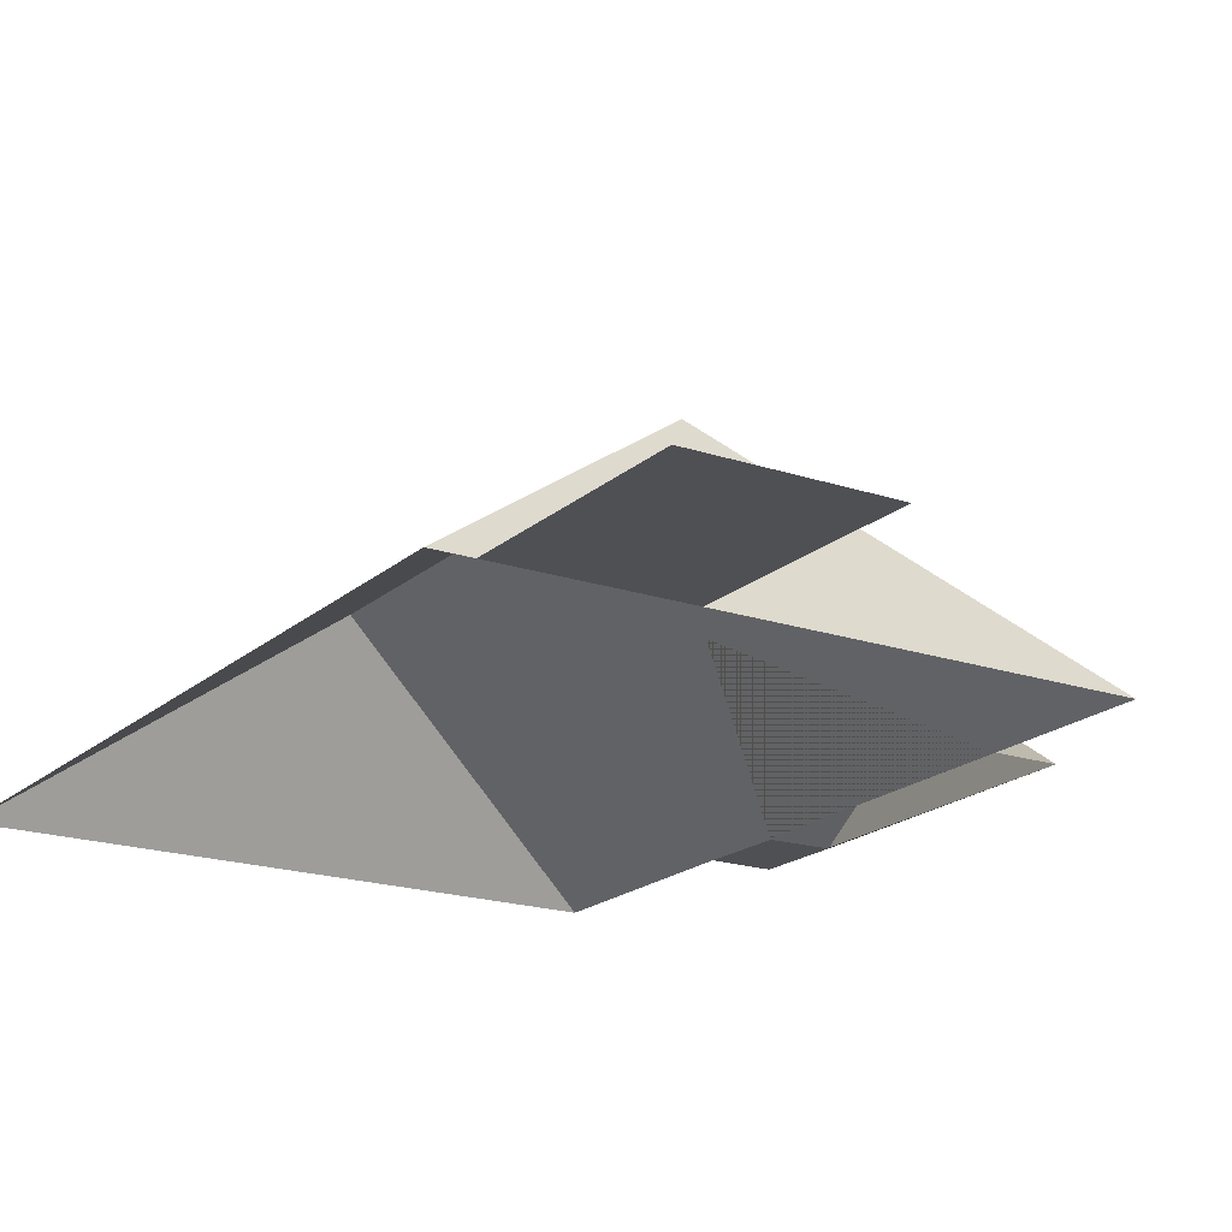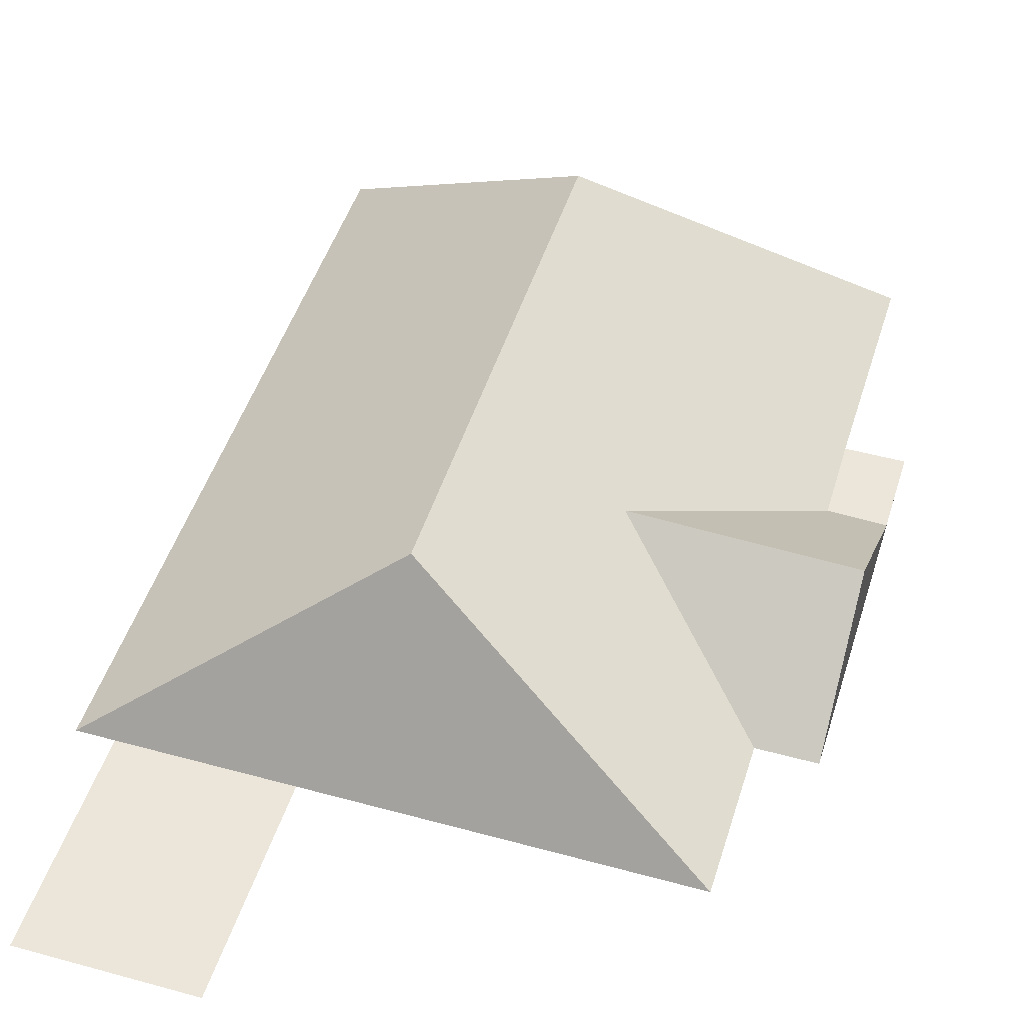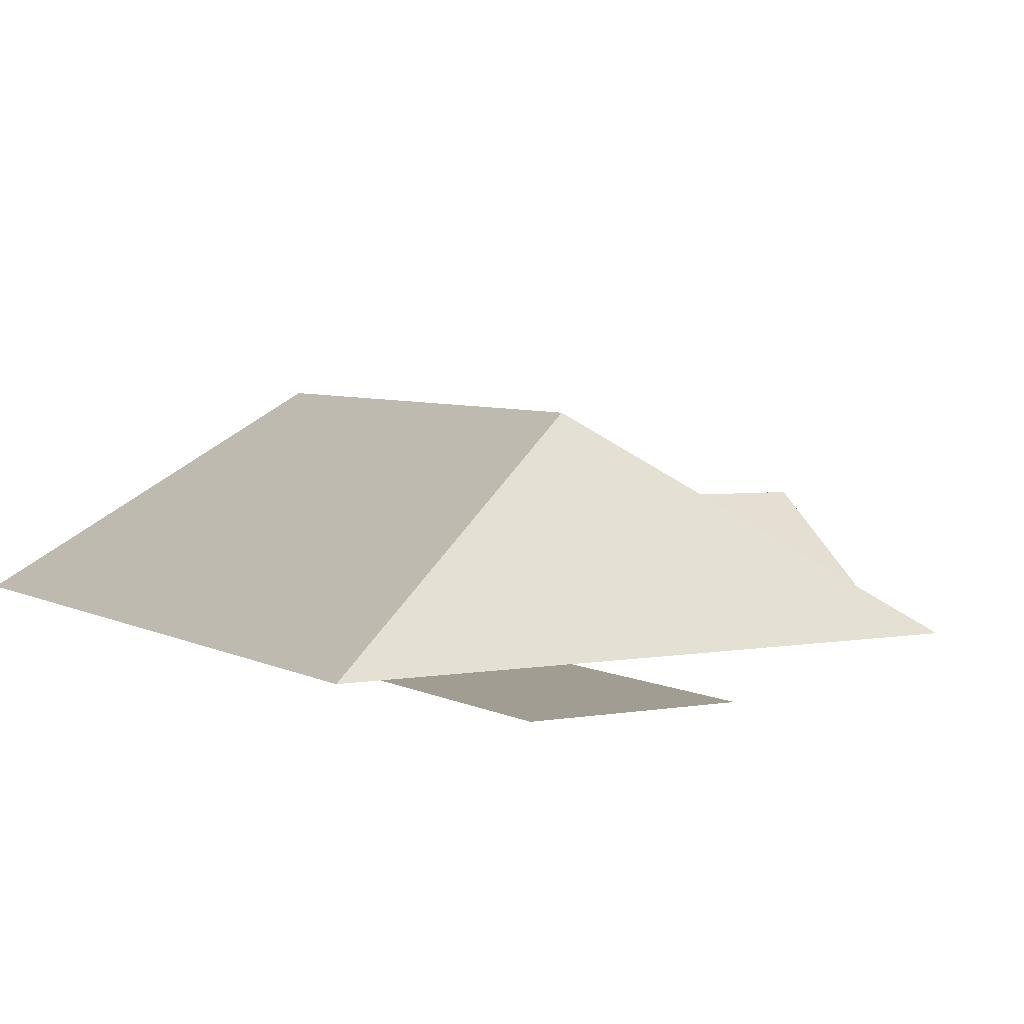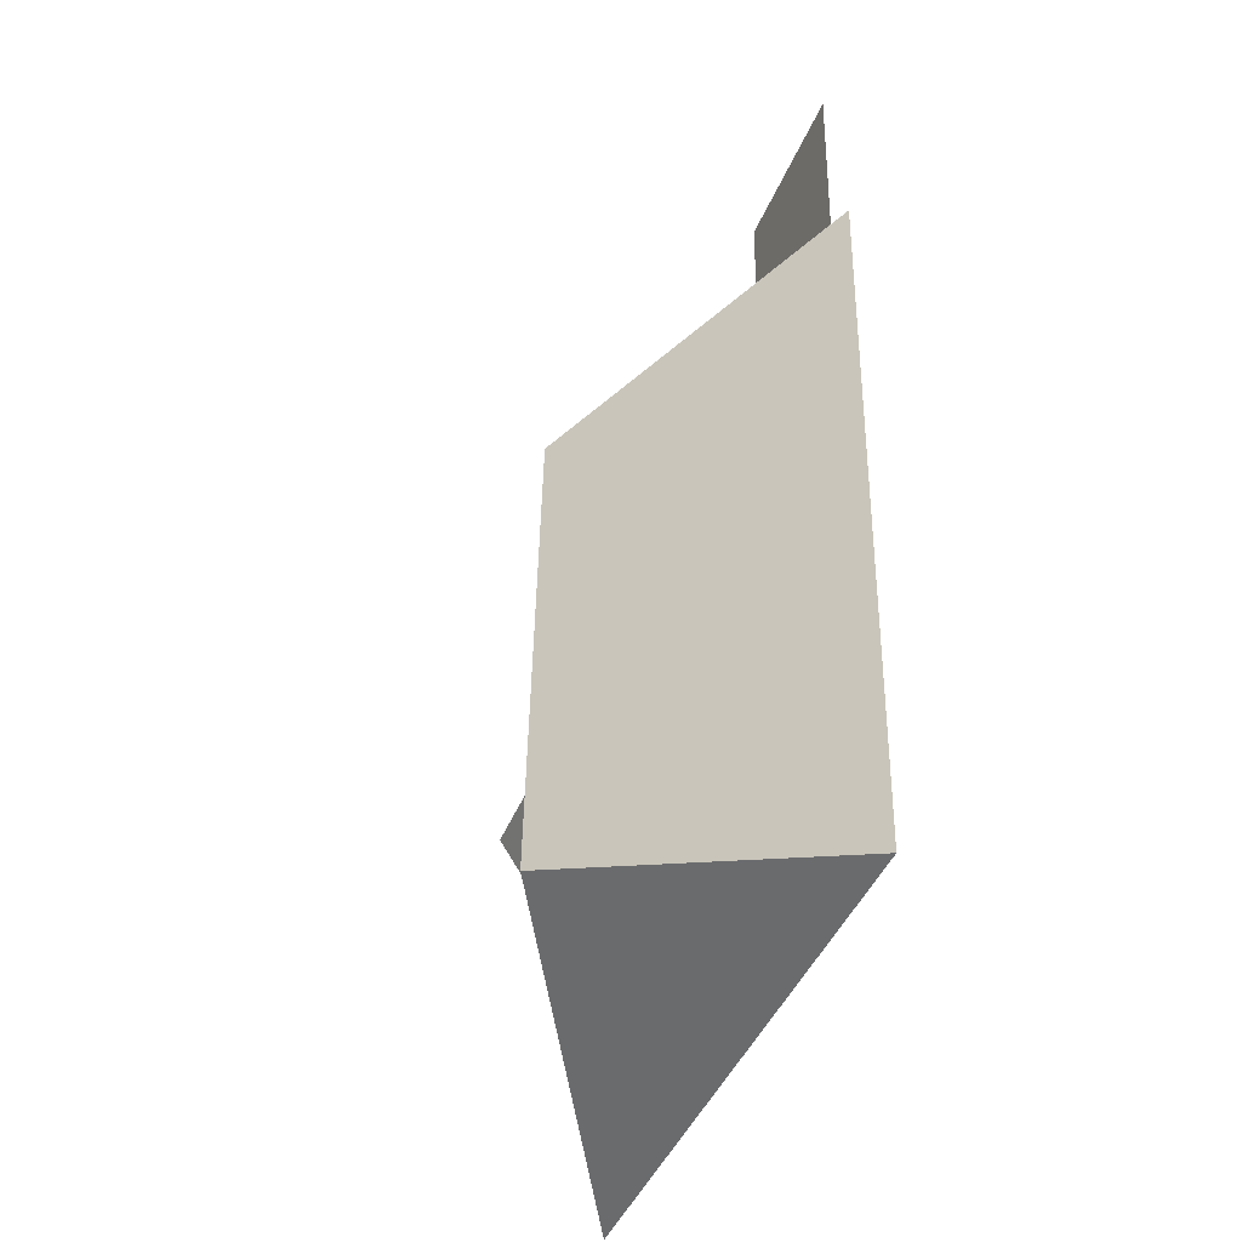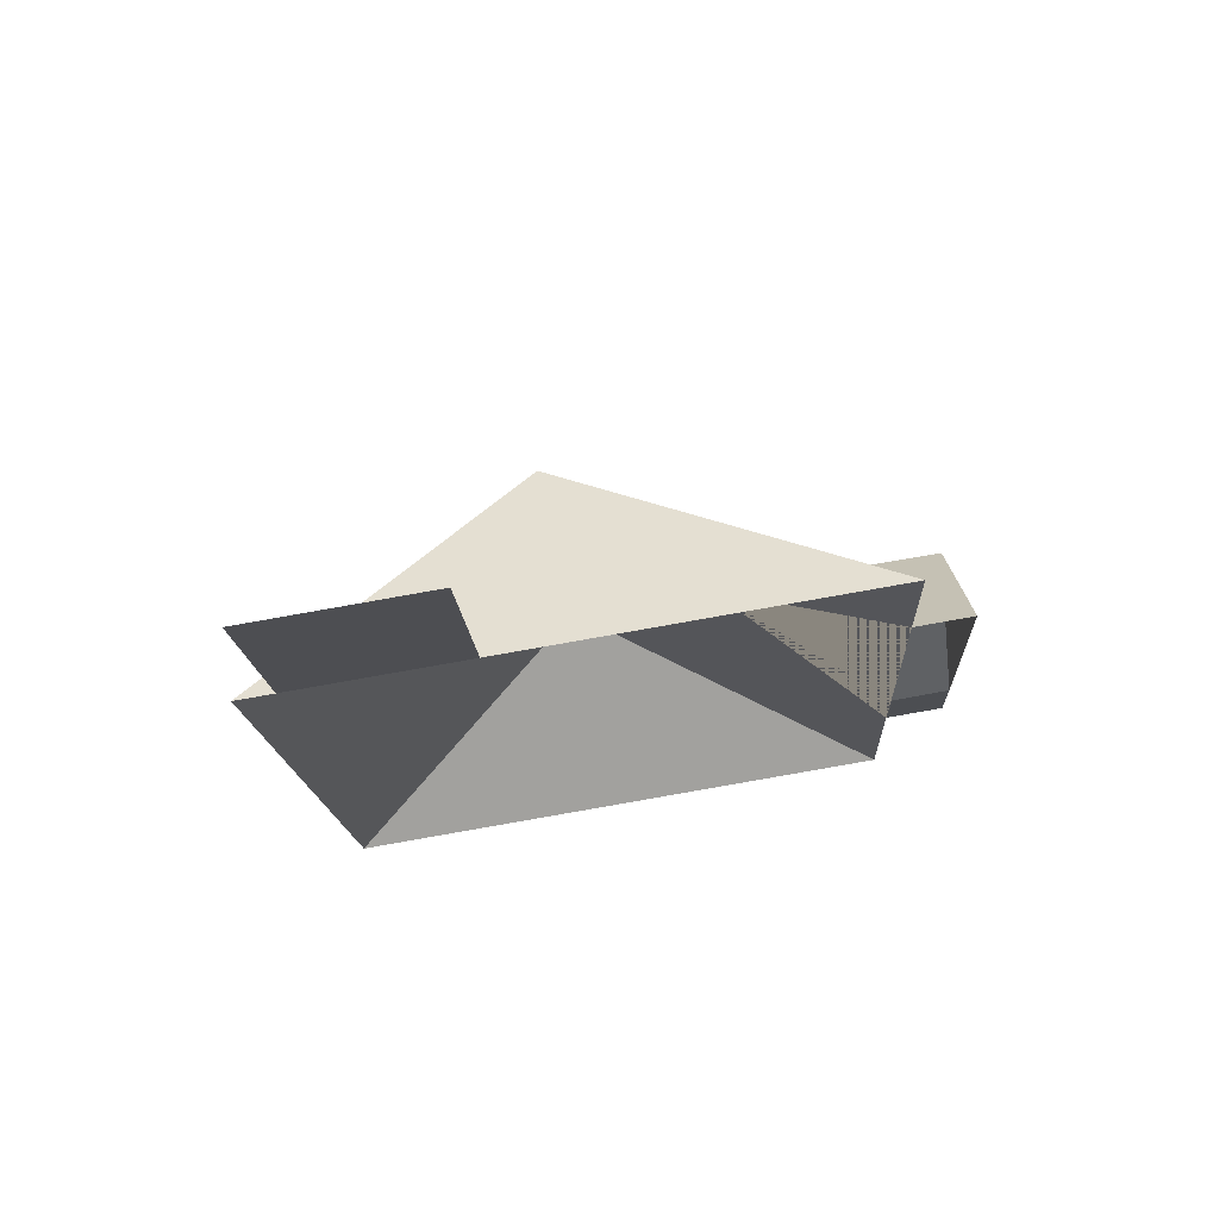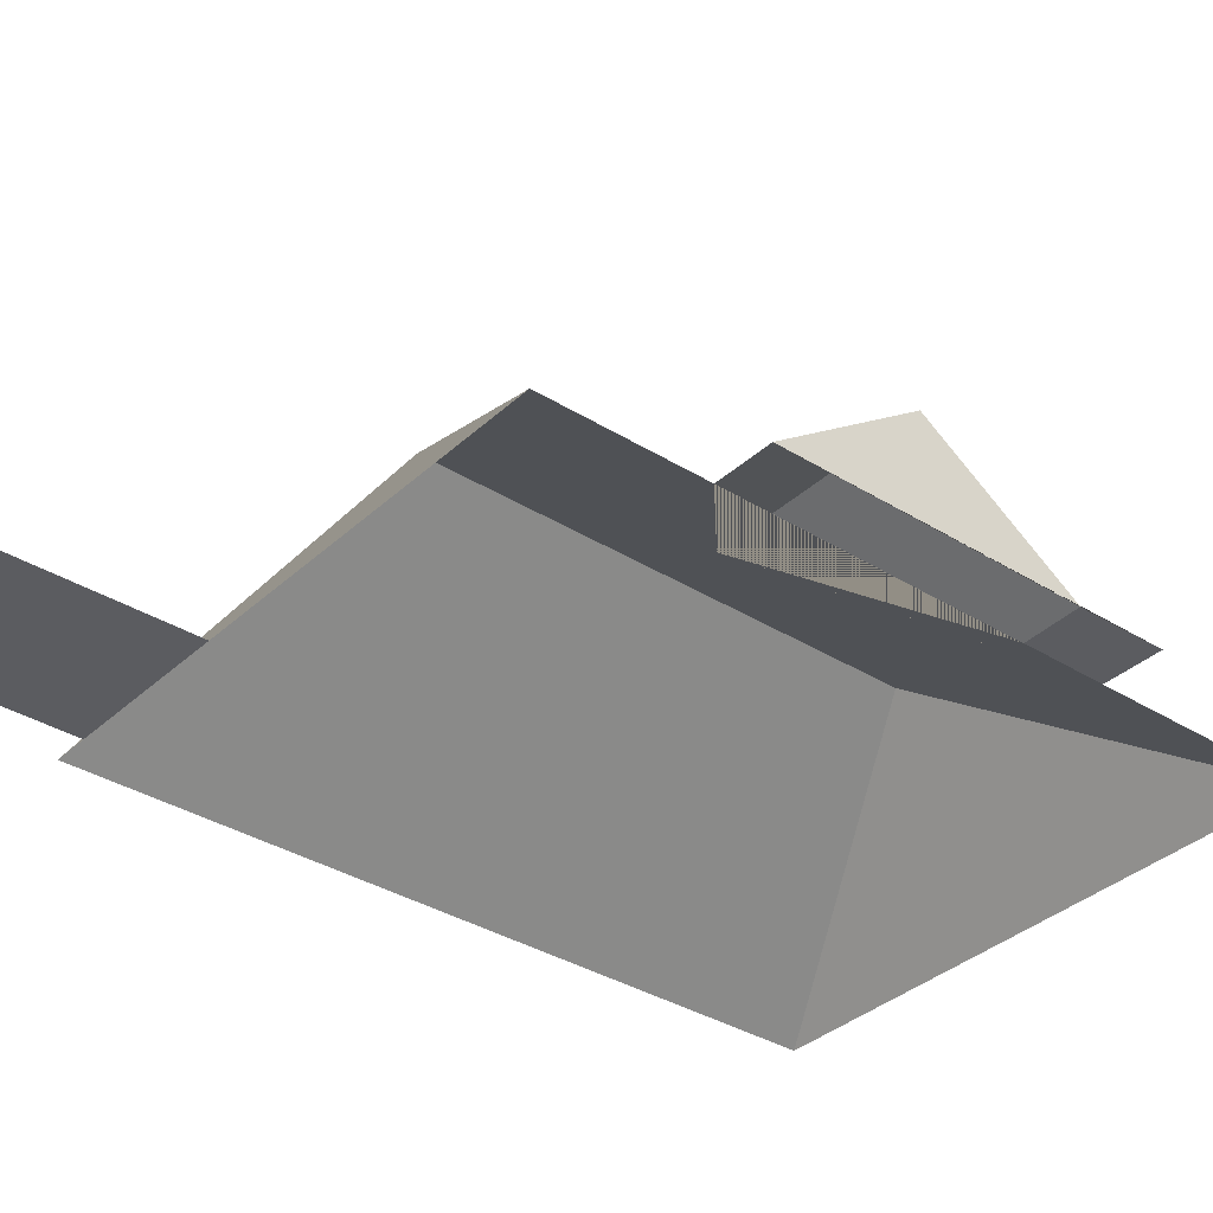
<metadata>
{"format":"obj","ext":"obj","renderer":"f3d","projection":"perspective","resolution":1024,"background":"white","views":[{"elev":-19.1,"azim":-35.2,"up":"+Y"},{"elev":48.0,"azim":14.3,"up":"+Y"},{"elev":4.8,"azim":-33.3,"up":"+Y"},{"elev":-46.7,"azim":-111.5,"up":"+Z"},{"elev":74.9,"azim":-9.5,"up":"+Z"},{"elev":-35.2,"azim":47.6,"up":"+Y"}]}
</metadata>
<code>
o CG10_500_042059_0024_roof
v 24.96 75 -378.2
v 11.49 75 -102.3
v 25.07 75 -101.6
v 21.15 75 -21.25
v 83 75 -18.24
v 86.92 75 -98.6
v 114.1 145 -143.4
v 123.1 145 -327.2
v 168.2 112.5 -205.7
v 221.6 75 -92.03
v 224.4 75 -149.3
v 230 74.74 -256.5
v 231.1 75 -287.1
v 235.1 75 -368
v 248.2 111.5 -200.3
v 245.7 75 -148.2
v 250.9 74.74 -254.7
v 252.4 75 -286.1
v 24.96 0 -378.2
v 11.49 0 -102.3
v 25.07 0 -101.6
v 21.15 0 -21.25
v 83 0 -18.24
v 86.92 0 -98.6
v 221.6 0 -92.03
v 224.4 0 -149.3
v 245.7 0 -148.2
v 252.4 0 -286.1
v 231.1 0 -287.1
v 235.1 0 -368
f 4 5 6 3
f 2 3 6 10 7
f 1 2 7 8
f 14 1 8
f 13 14 8 7 10 11 9 12
f 15 16 11 9
f 18 13 12 17
f 15 9 12 17
f 16 15 17 18

</code>
